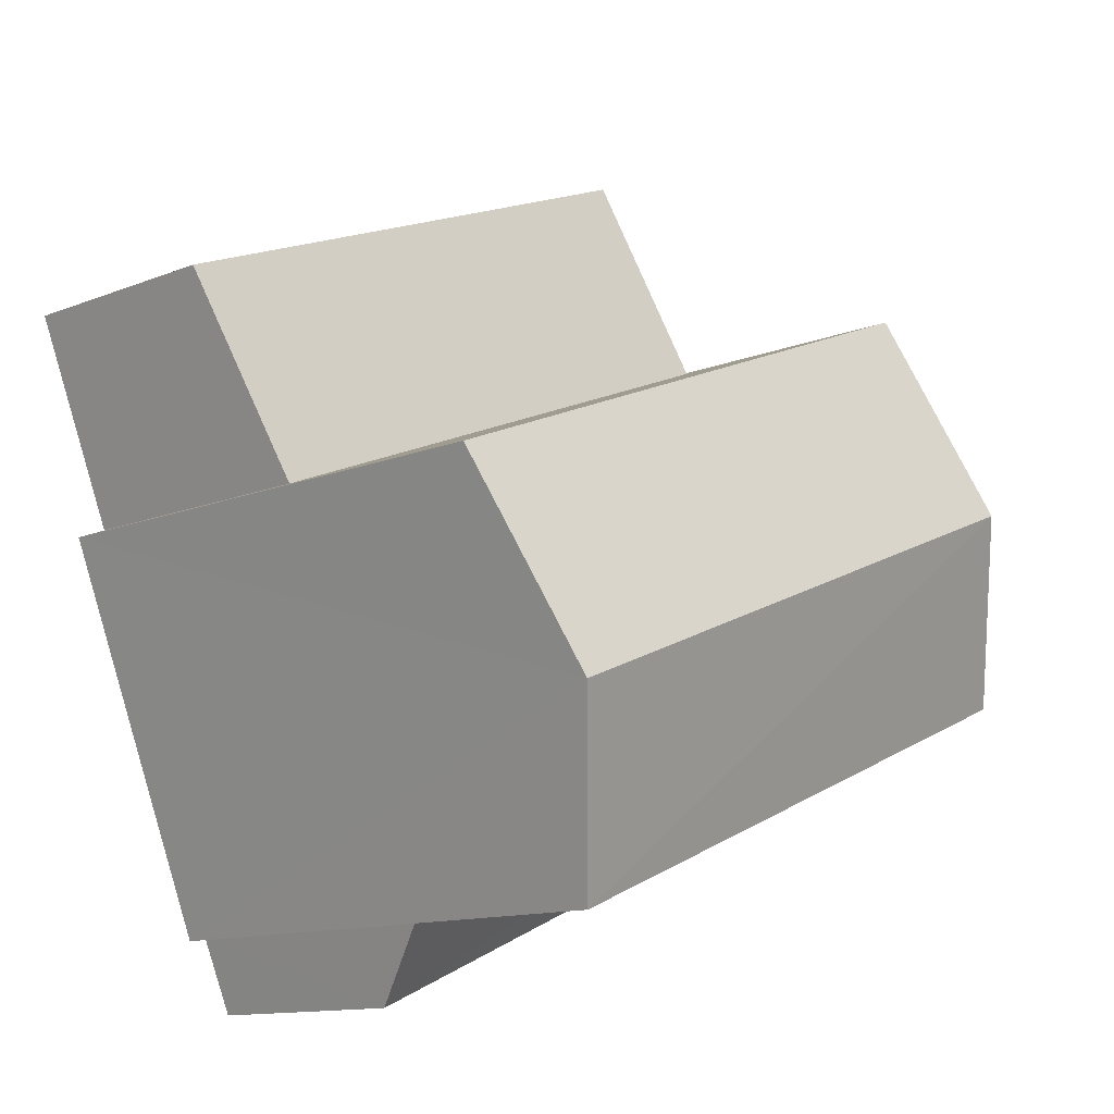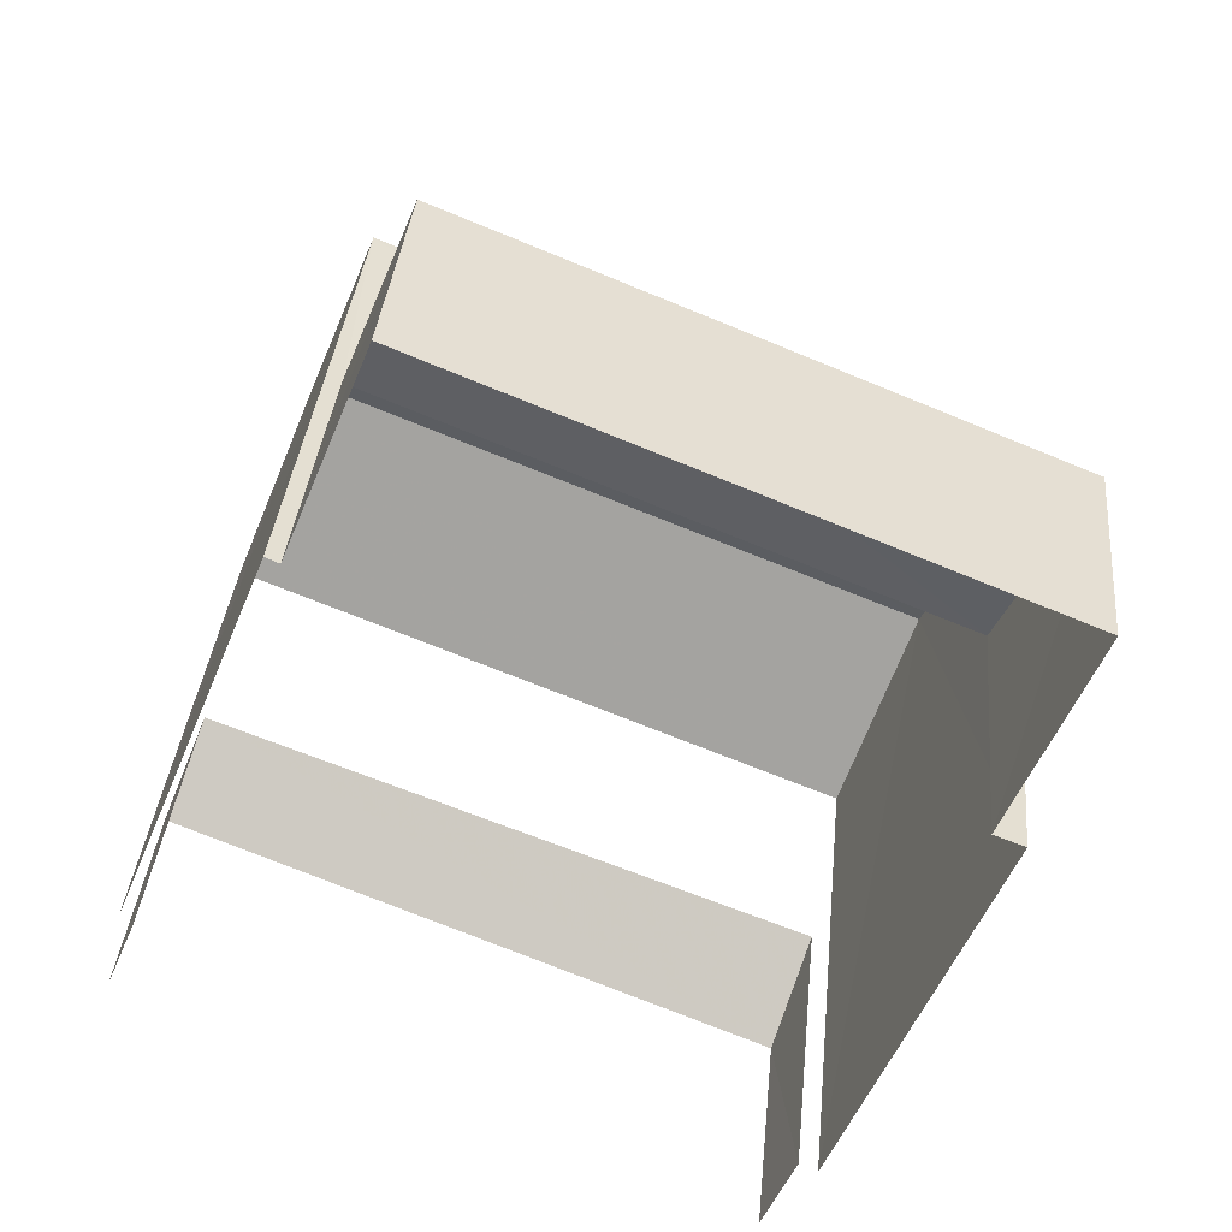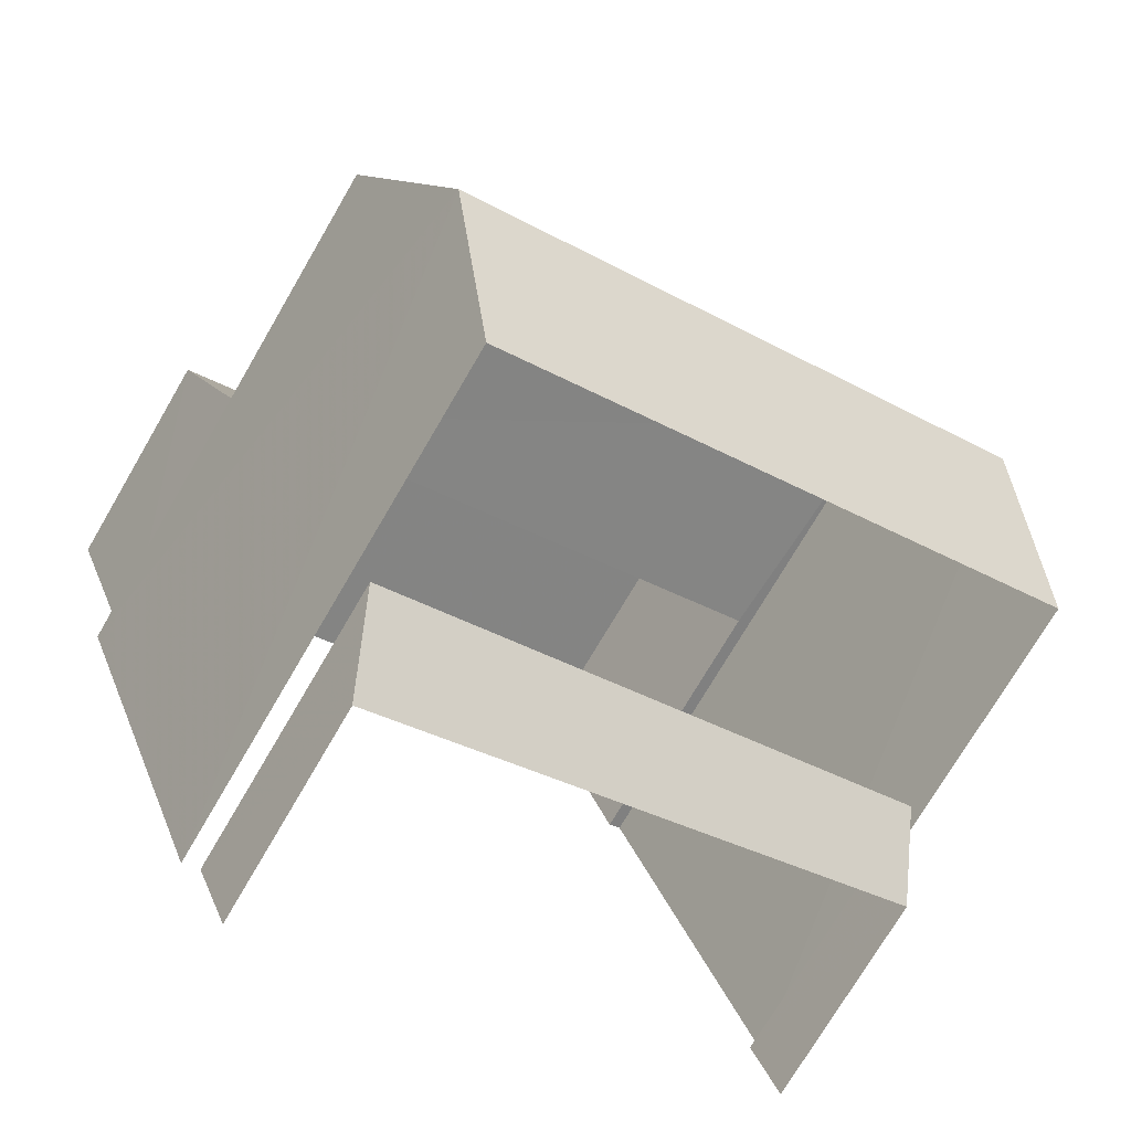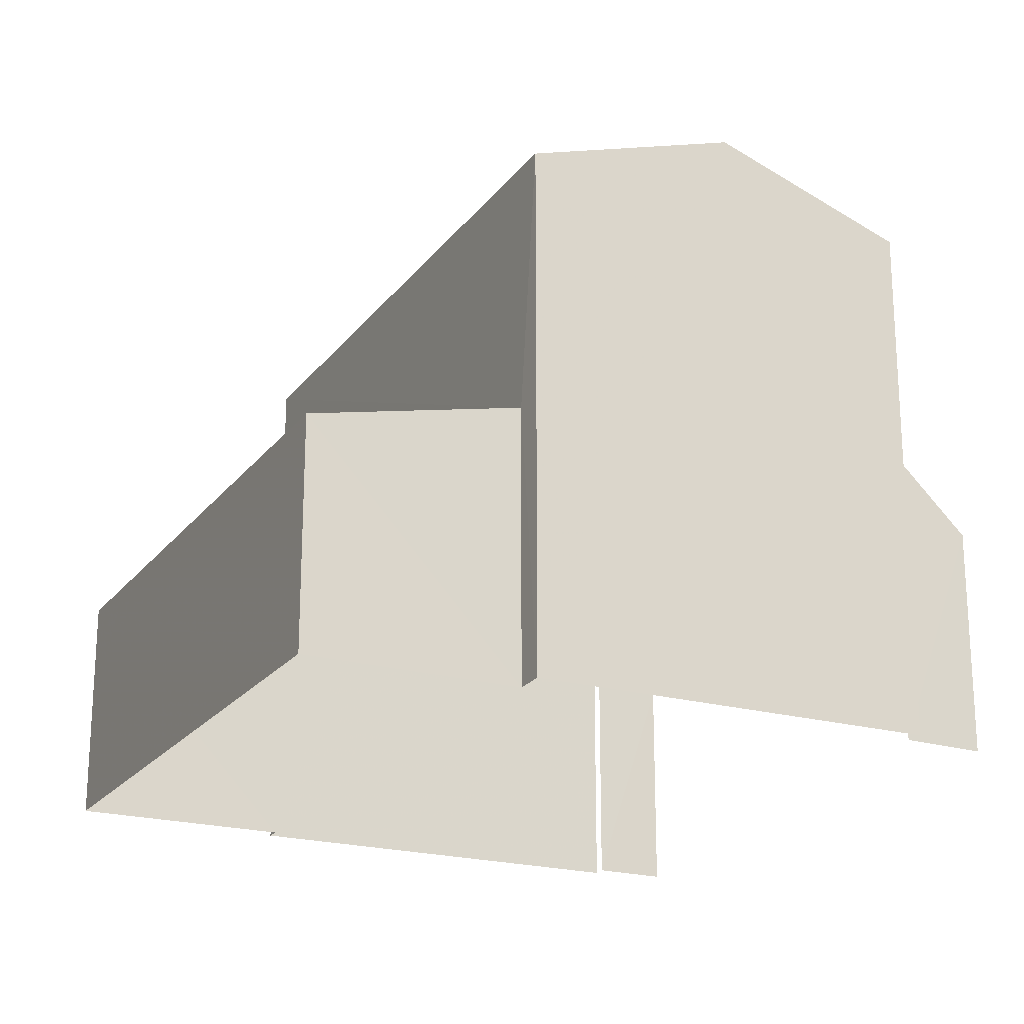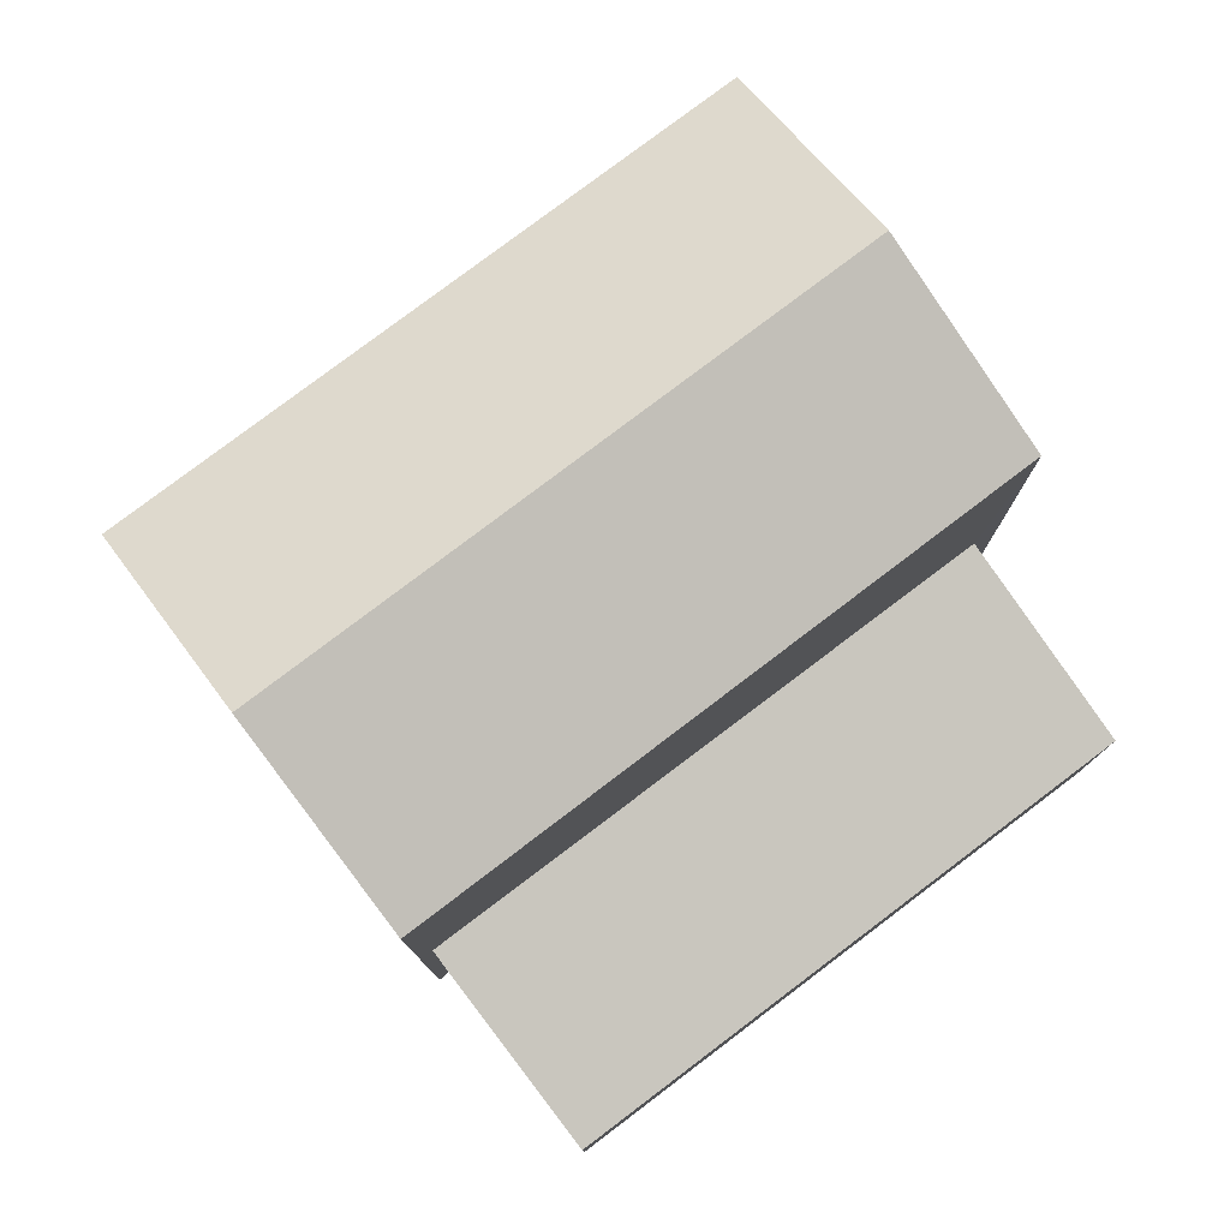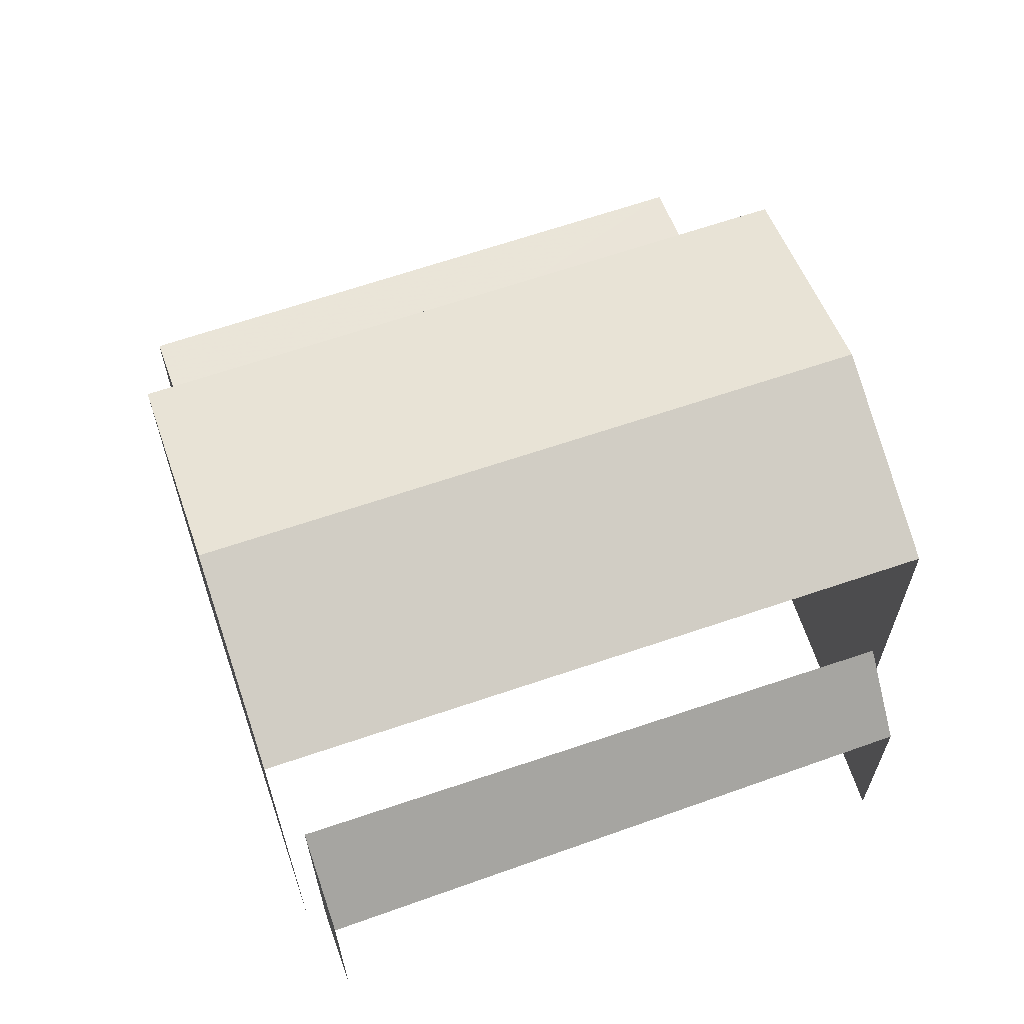
<metadata>
{"format":"obj","ext":"obj","renderer":"f3d","projection":"perspective","resolution":1024,"background":"white","views":[{"elev":-12.5,"azim":-46.9,"up":"+Y"},{"elev":35.0,"azim":-174.7,"up":"+Y"},{"elev":-72.9,"azim":-30.3,"up":"+Y"},{"elev":-21.3,"azim":-94.6,"up":"+Z"},{"elev":79.5,"azim":164.8,"up":"+Z"},{"elev":65.8,"azim":3.0,"up":"+Z"}]}
</metadata>
<code>
v -2.201e+05 -1.239e+05 37.1
v -2.201e+05 -1.239e+05 37.1
v -2.201e+05 -1.239e+05 37.1
v -2.201e+05 -1.239e+05 37.1
v -2.201e+05 -1.239e+05 37.1
v -2.201e+05 -1.239e+05 37.1
v -2.201e+05 -1.239e+05 37.1
v -2.201e+05 -1.239e+05 37.1
v -2.201e+05 -1.239e+05 37.1
v -2.201e+05 -1.239e+05 37.1
v -2.201e+05 -1.239e+05 37.1
v -2.201e+05 -1.239e+05 37.1
v -2.201e+05 -1.239e+05 40.68
v -2.201e+05 -1.239e+05 39.85
v -2.201e+05 -1.239e+05 39.85
v -2.201e+05 -1.239e+05 40.78
v -2.201e+05 -1.239e+05 43.54
v -2.201e+05 -1.239e+05 43.54
v -2.201e+05 -1.239e+05 44.36
v -2.201e+05 -1.239e+05 44.36
v -2.201e+05 -1.239e+05 43.54
v -2.201e+05 -1.239e+05 43.54
v -2.201e+05 -1.239e+05 40.44
v -2.201e+05 -1.239e+05 39.85
v -2.201e+05 -1.239e+05 39.85
v -2.201e+05 -1.239e+05 40.44
f 1 2 3
f 1 3 4
f 5 4 6
f 7 5 6
f 3 8 9
f 10 6 11
f 10 11 12
f 11 3 9
f 4 3 6
f 6 3 11
f 15 9 8
f 15 14 9
f 16 12 11
f 12 16 21
f 3 2 13
f 22 21 16
f 2 22 13
f 22 16 13
f 13 14 15
f 13 16 14
f 17 18 19
f 20 17 19
f 21 22 20
f 19 21 20
f 23 24 25
f 23 26 24
f 18 10 19
f 10 12 19
f 12 21 19
f 22 2 20
f 2 1 20
f 1 17 20
f 6 25 7
f 6 23 25
f 3 15 8
f 3 13 15
f 4 5 24
f 26 4 24
f 11 9 14
f 16 11 14
f 24 5 7
f 25 24 7
f 26 1 4
f 1 26 17
f 6 10 23
f 18 17 23
f 10 18 23
f 23 17 26

</code>
